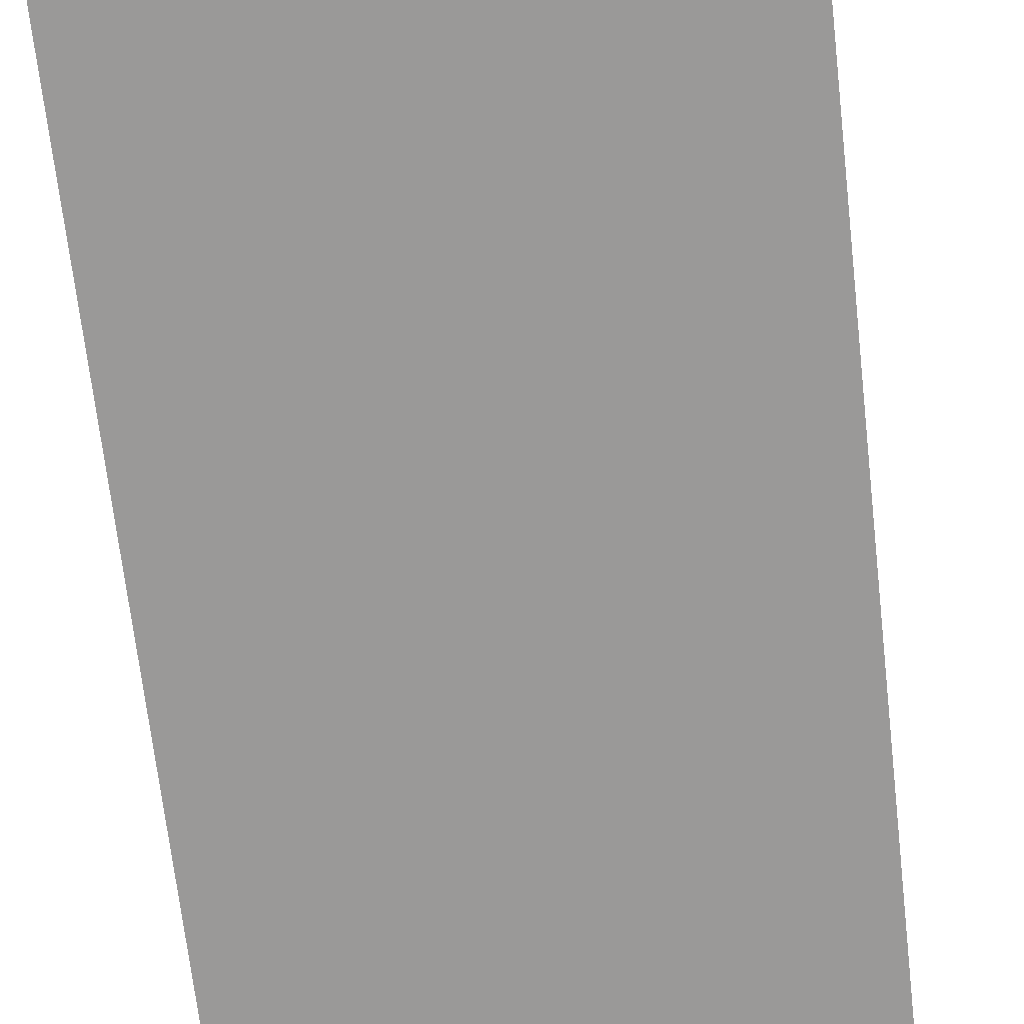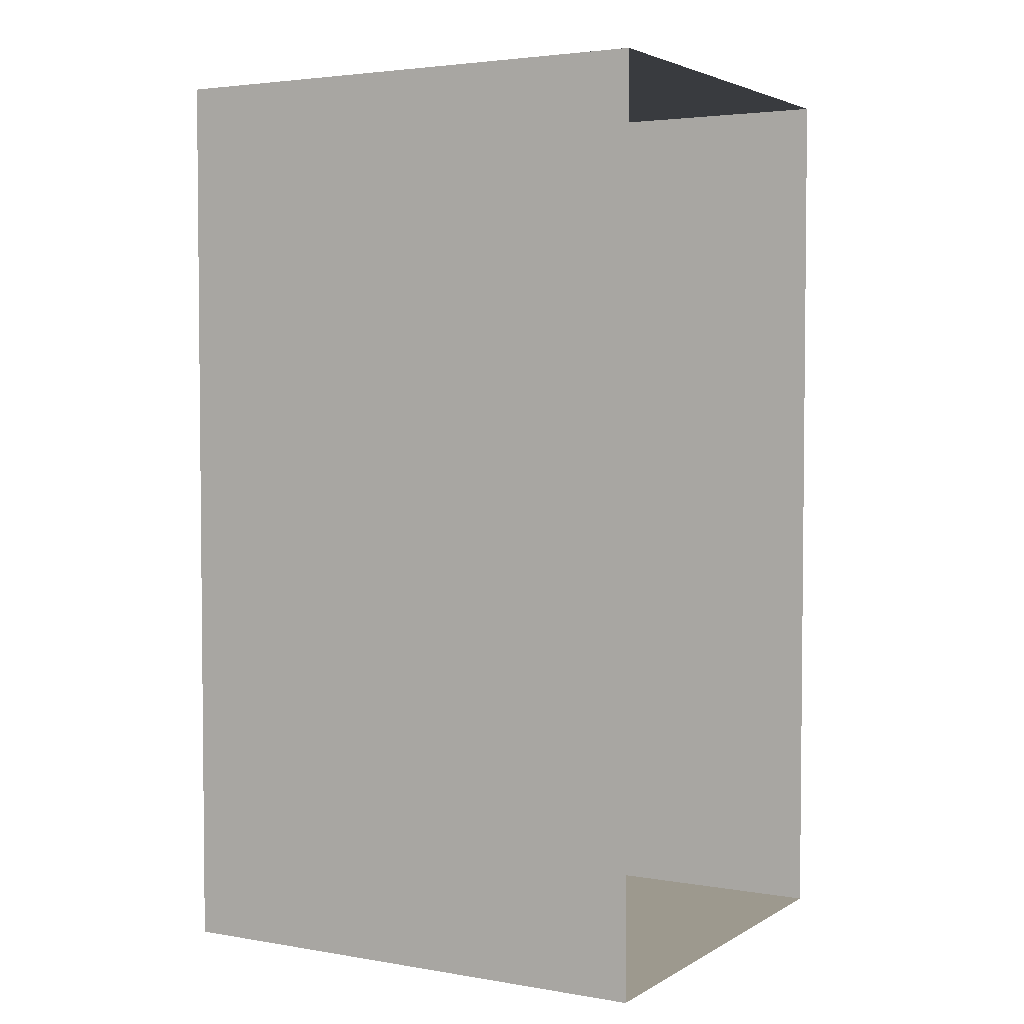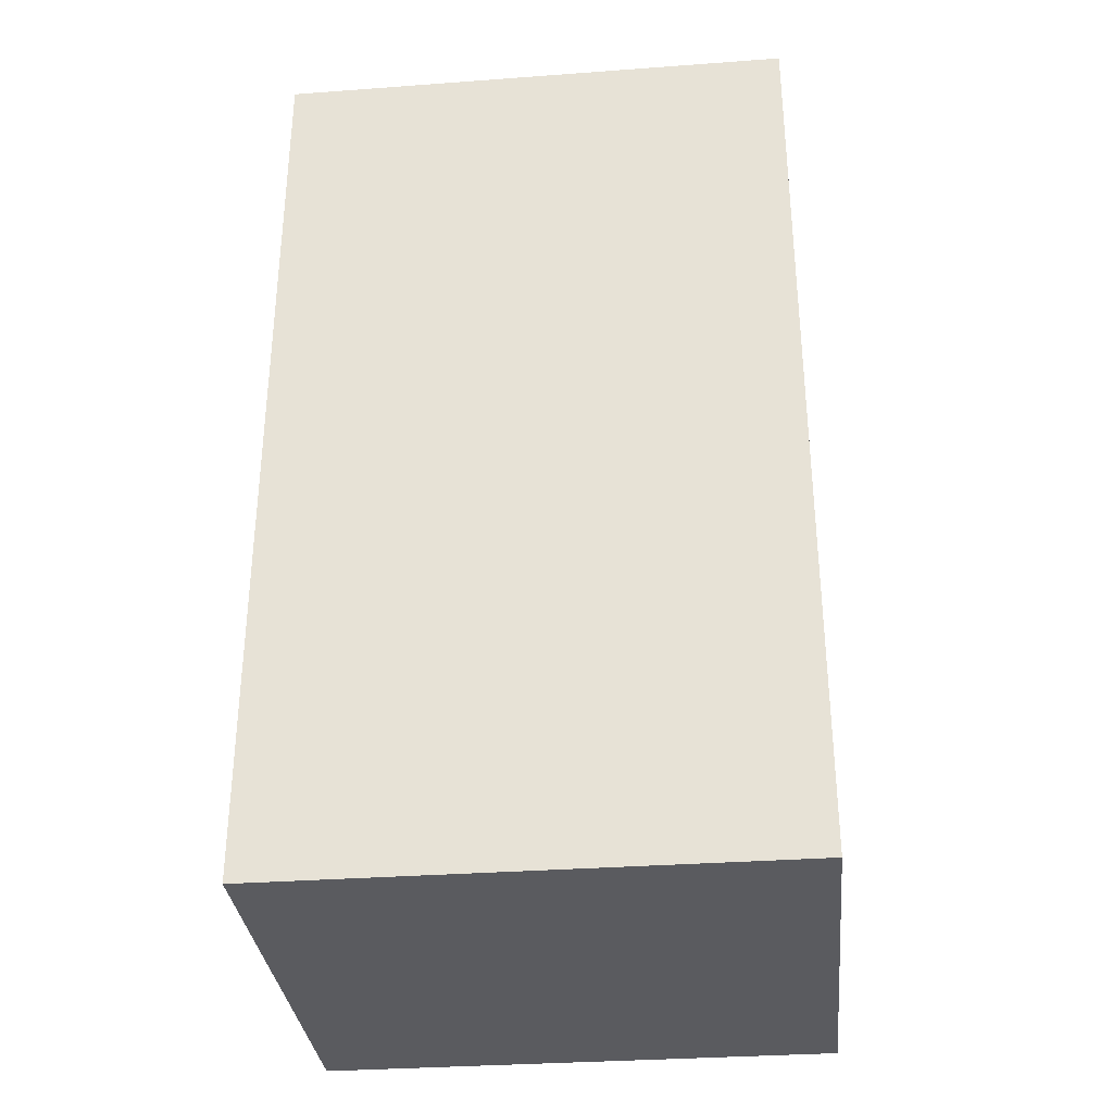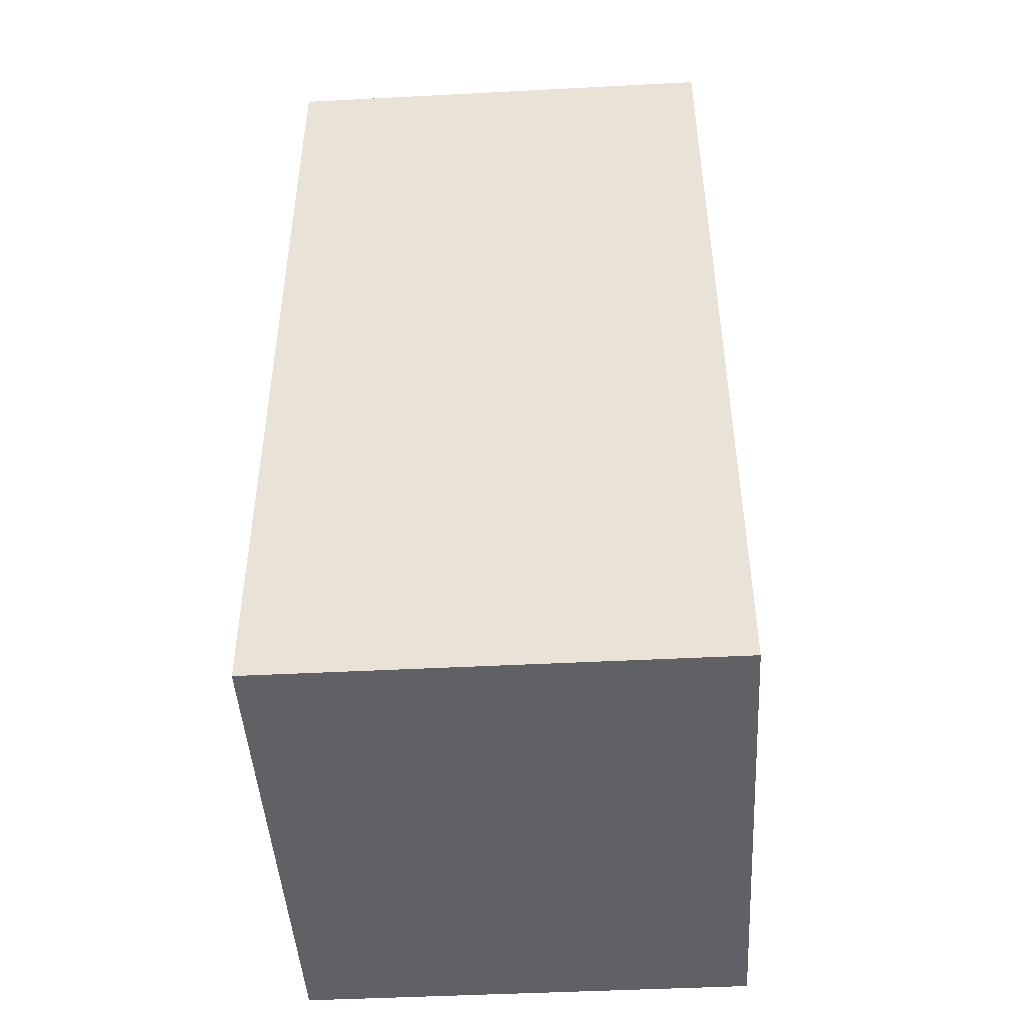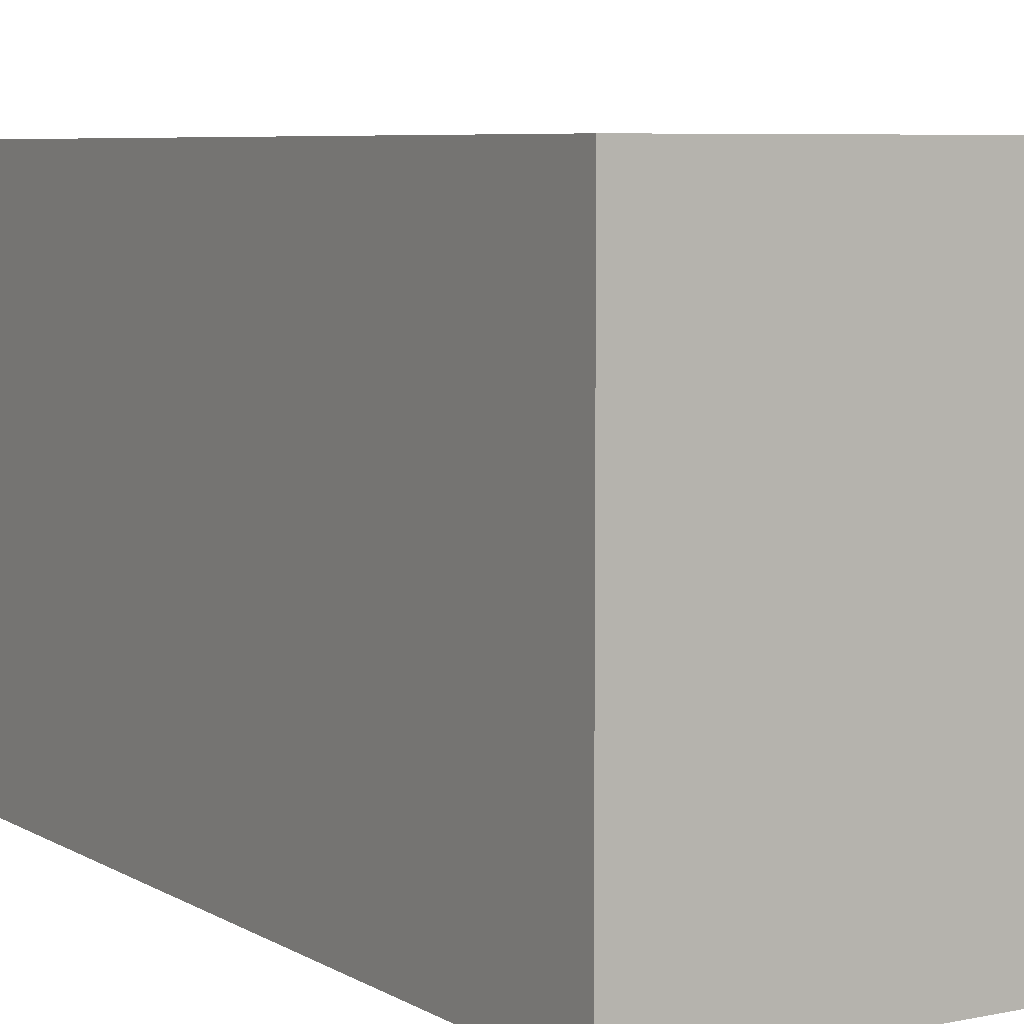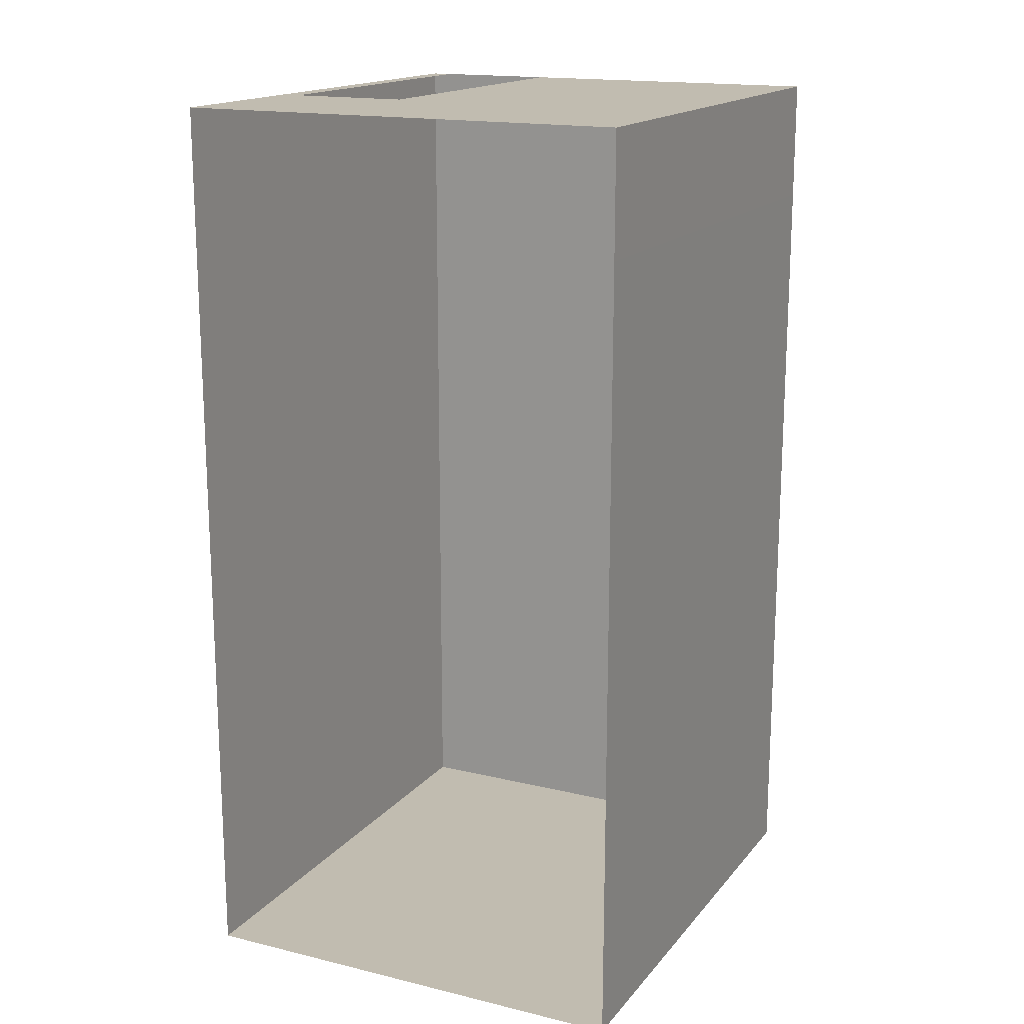
<metadata>
{"format":"obj","ext":"obj","renderer":"f3d","projection":"perspective","resolution":1024,"background":"white","views":[{"elev":-69.1,"azim":-173.5,"up":"+Y"},{"elev":3.4,"azim":119.7,"up":"+Z"},{"elev":-33.0,"azim":-84.2,"up":"+Z"},{"elev":-46.0,"azim":3.4,"up":"+Z"},{"elev":6.4,"azim":148.4,"up":"+Y"},{"elev":16.6,"azim":-154.0,"up":"+Z"}]}
</metadata>
<code>
g Mesh1 DES013 Model
v 17.32 4.031e-25 -8.791
v 19.17 2.003 -8.791
v 19.17 -7.636e-17 -8.791
f 1 2 3
v 17.32 2.997 -8.791
f 2 1 4
f 3 2 1
f 4 1 2
v 17.32 4.031e-25 -9.492
f 5 4 1
v 17.32 2.997 -9.492
f 4 5 6
f 1 4 5
f 6 5 4
v 17.33 0 -14.11
f 7 6 5
v 17.33 2.997 -14.11
f 6 7 8
f 5 6 7
f 8 7 6
v 18.23 0.999 -14.11
f 7 9 8
v 19.99 0.999 -14.11
f 7 10 9
v 19.34 0 -14.11
f 11 10 7
v 19.99 0 -14.11
f 10 11 12
f 12 11 10
v 19.88 -7.636e-17 -8.791
f 13 11 12
f 3 11 13
f 3 7 11
f 1 7 3
f 7 1 5
f 5 1 7
f 3 7 1
f 11 7 3
f 7 10 11
f 9 10 7
v 19.99 1.998 -14.11
f 14 9 10
v 18.23 1.998 -14.11
f 9 14 15
f 10 9 14
f 15 14 9
v 19.99 2.997 -14.11
f 16 15 14
f 8 15 16
f 8 9 15
f 8 9 7
f 15 9 8
f 16 15 8
f 14 15 16
f 12 16 14
v 19.99 2.997 -8.857
f 12 17 16
v 19.99 2.731e-20 -8.791
f 18 17 12
v 19.99 2.997 -8.791
f 17 18 19
f 19 18 17
v 19.88 2.003 -8.791
f 18 20 19
f 20 18 13
f 13 18 20
f 13 12 18
f 12 11 13
f 13 11 3
f 18 12 13
f 12 17 18
f 16 17 12
f 14 16 12
f 12 14 10
f 10 14 12
f 19 20 18
f 19 20 4
f 4 20 19
f 2 4 20
f 20 4 2
g Mesh2 DES013 Model
l 7 8
l 7 11
l 5 7
l 5 6
l 1 5
l 1 4
l 1 3
l 3 2
l 3 13
l 13 18
l 20 13
l 20 2
l 18 19
l 12 18
l 12 10
l 11 12
l 10 14
l 10 9
l 15 9
l 14 15
l 14 16
l 16 17
l 8 16
l 6 8
l 4 6
l 4 19
l 17 19

</code>
